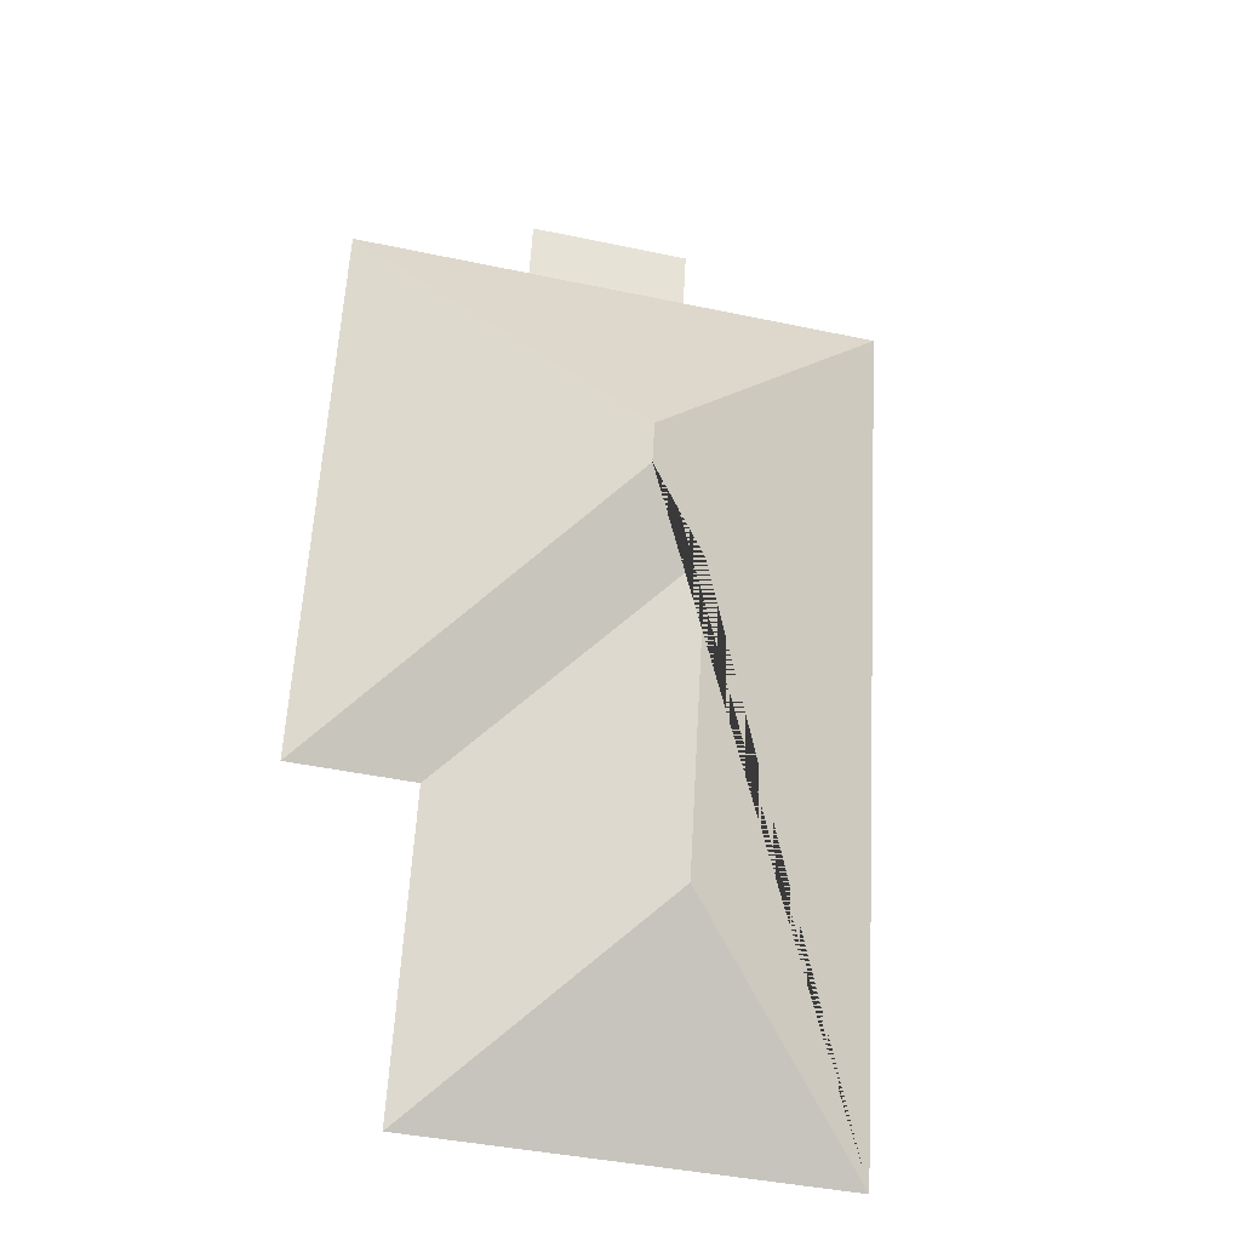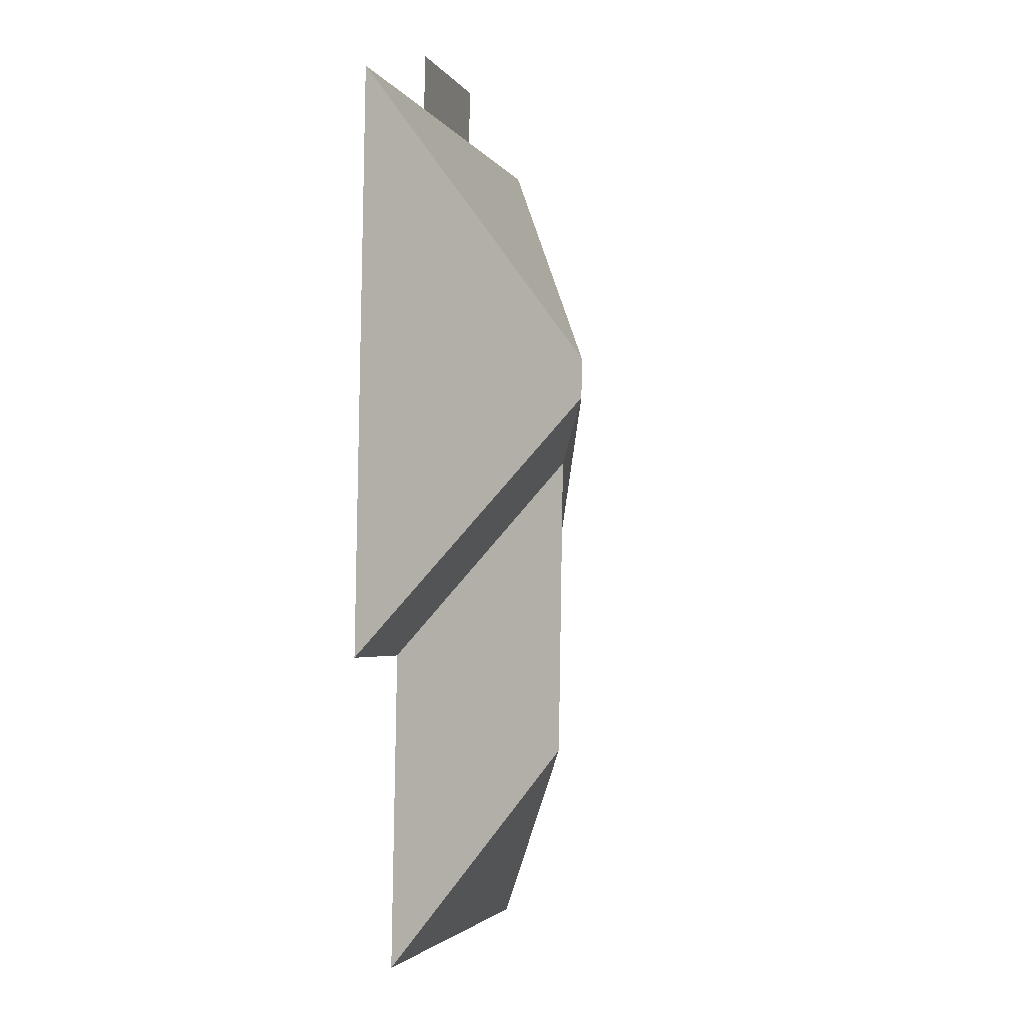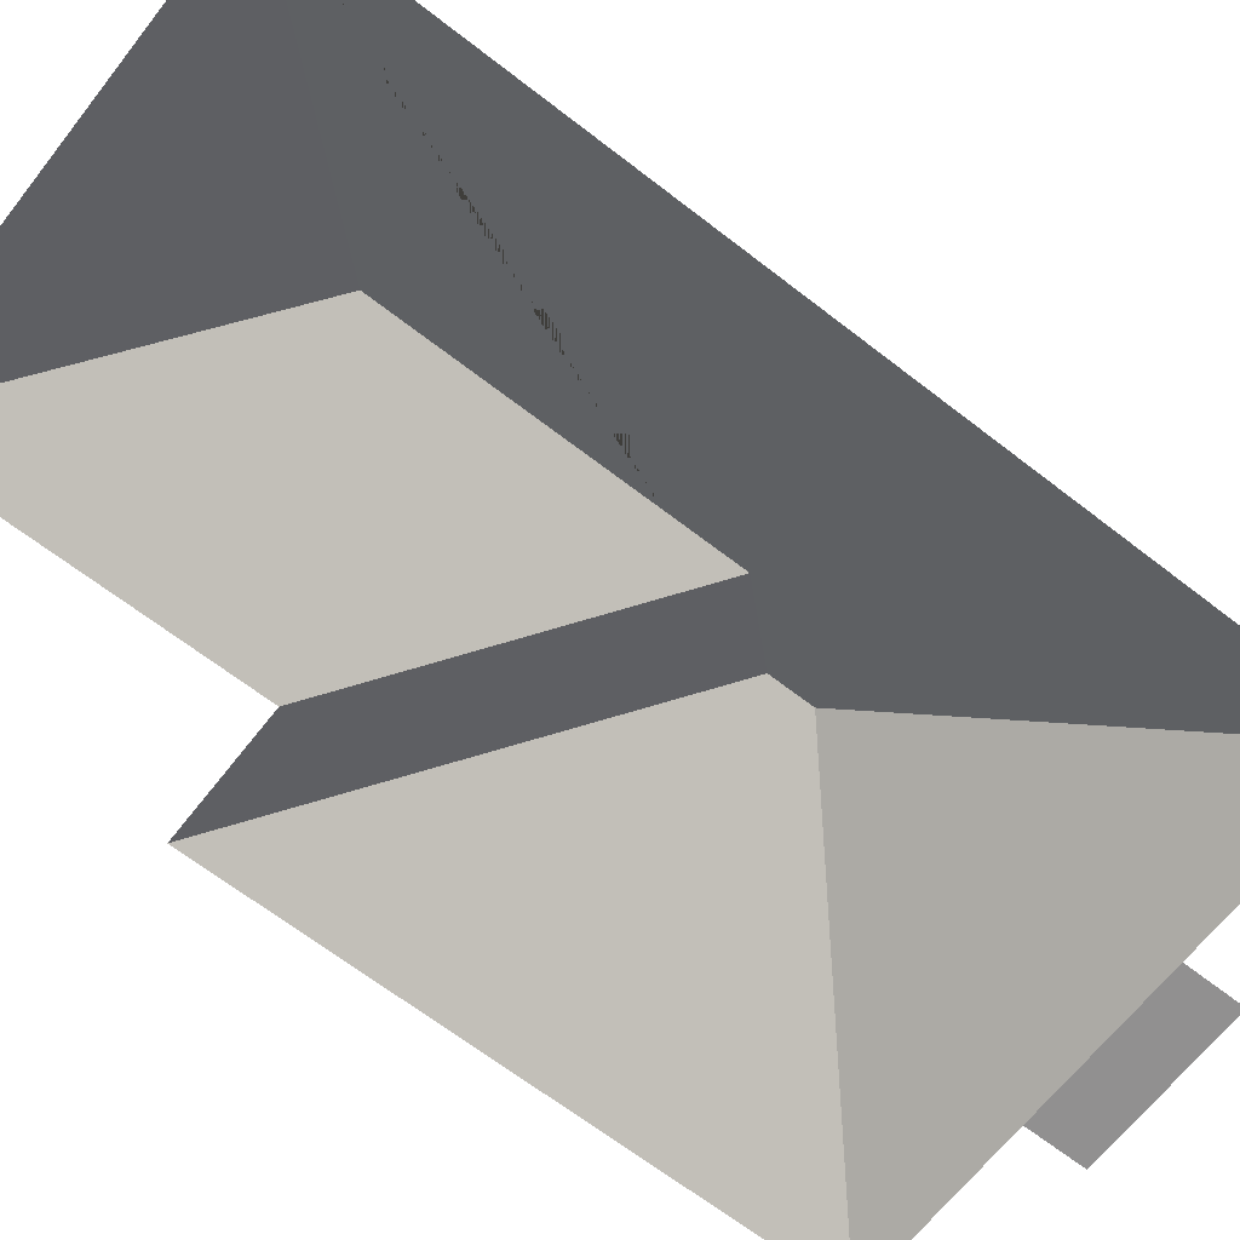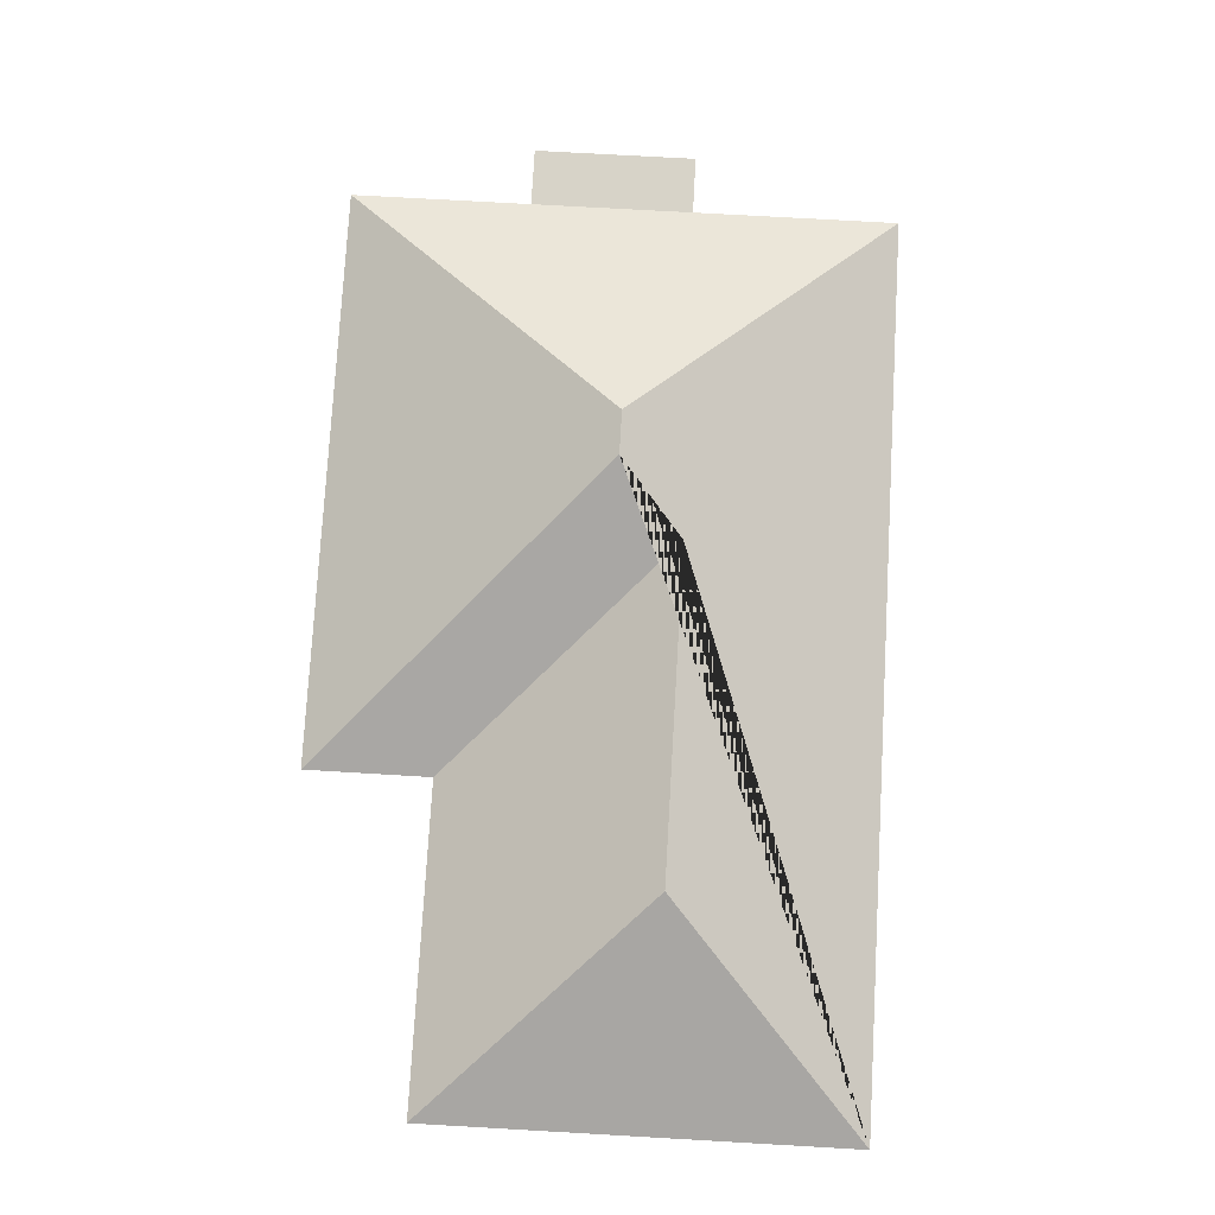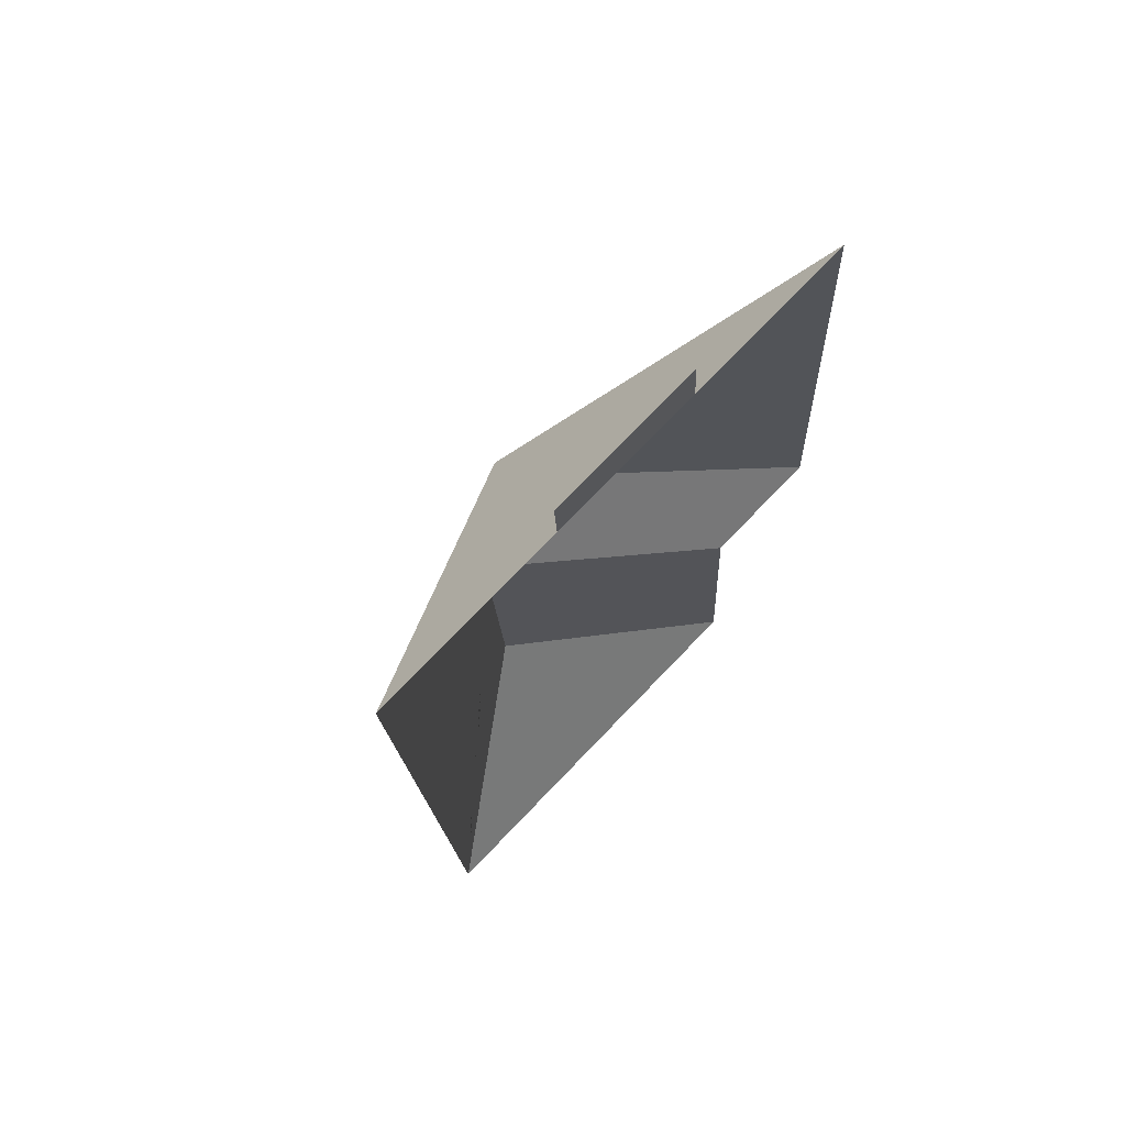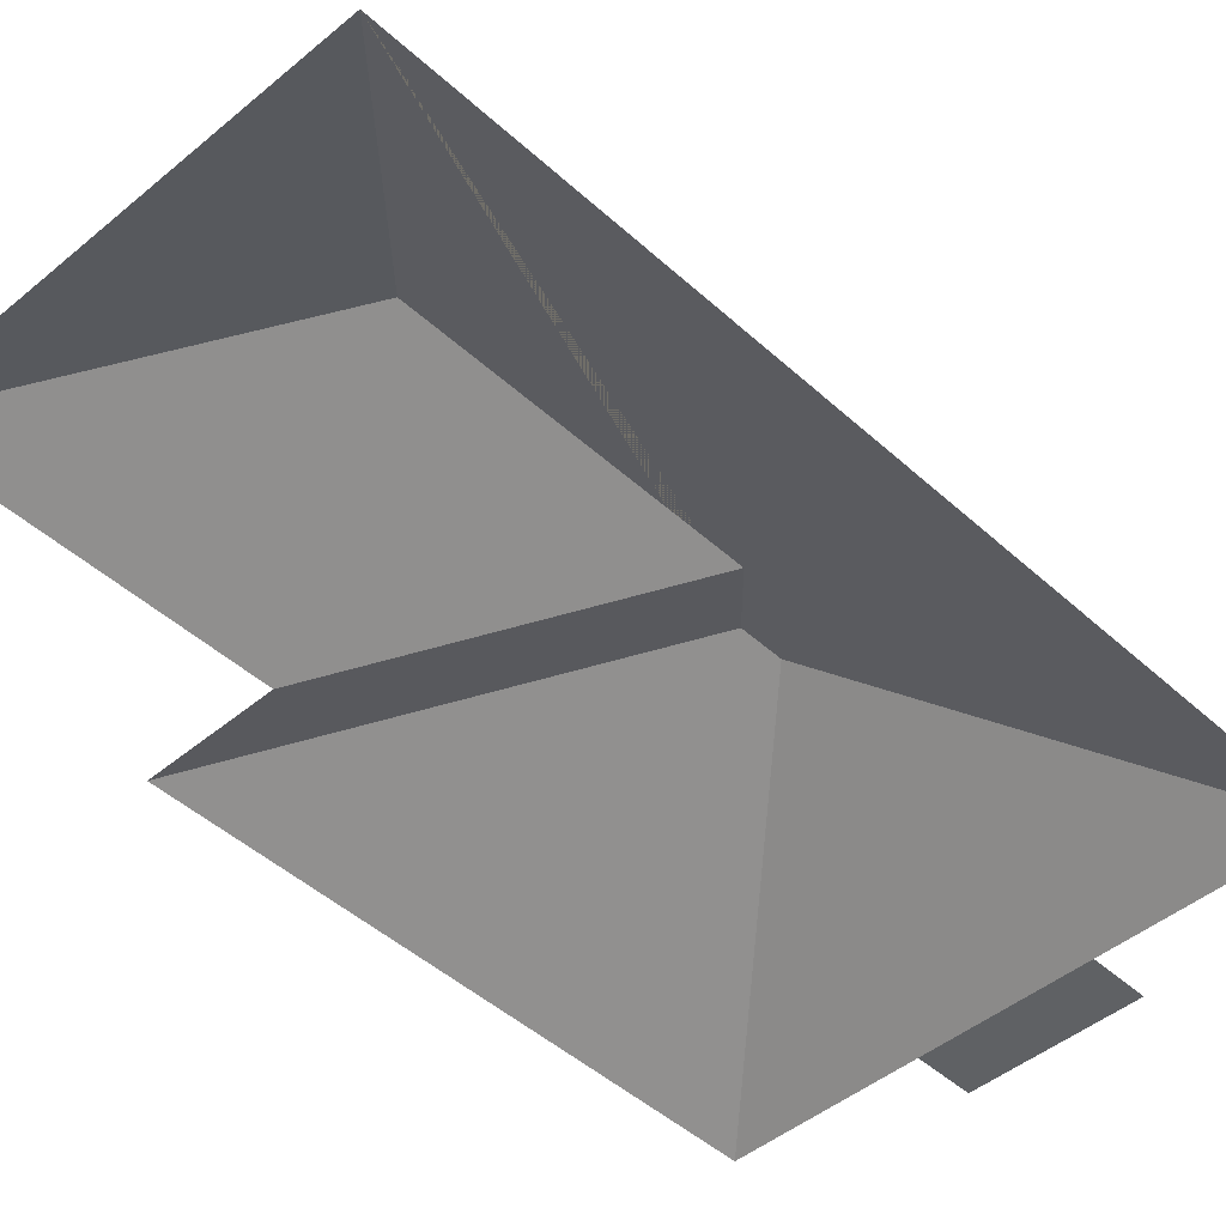
<metadata>
{"format":"obj","ext":"obj","renderer":"f3d","projection":"perspective","resolution":1024,"background":"white","views":[{"elev":-28.9,"azim":166.1,"up":"+Z"},{"elev":0.6,"azim":106.1,"up":"+Z"},{"elev":-65.8,"azim":-131.3,"up":"+Y"},{"elev":-13.3,"azim":-179.8,"up":"+Z"},{"elev":71.7,"azim":-45.9,"up":"+Z"},{"elev":-45.9,"azim":-139.5,"up":"+Y"}]}
</metadata>
<code>
o CG10_500_042059_0005_roof
v 281.8 75 -313.2
v 266.5 75 -44.73
v 232.7 75 -464
v 223.9 75 -316.7
v 183.3 75 -49.47
v 181.7 75 -22.88
v 142.8 145 -191.2
v 141.7 145 -171.5
v 107.1 75 -27.12
v 108.6 75 -53.71
v 124.4 128.4 -372.4
v 115.7 128.3 -223.9
v 37.72 75 -475.1
v 14.04 75 -59.09
v 281.8 0 -313.2
v 266.5 0 -44.73
v 183.3 0 -49.47
v 181.7 0 -22.88
v 107.1 0 -27.12
v 108.6 0 -53.71
v 14.04 0 -59.09
v 37.72 0 -475.1
v 232.7 0 -464
v 223.9 0 -316.7
f 13 11 3
f 3 11 12 4
f 12 7 1 4
f 1 7 8 2
f 13 11 12 7 8 14
f 8 2 5 10 14
f 5 10 9 6

</code>
